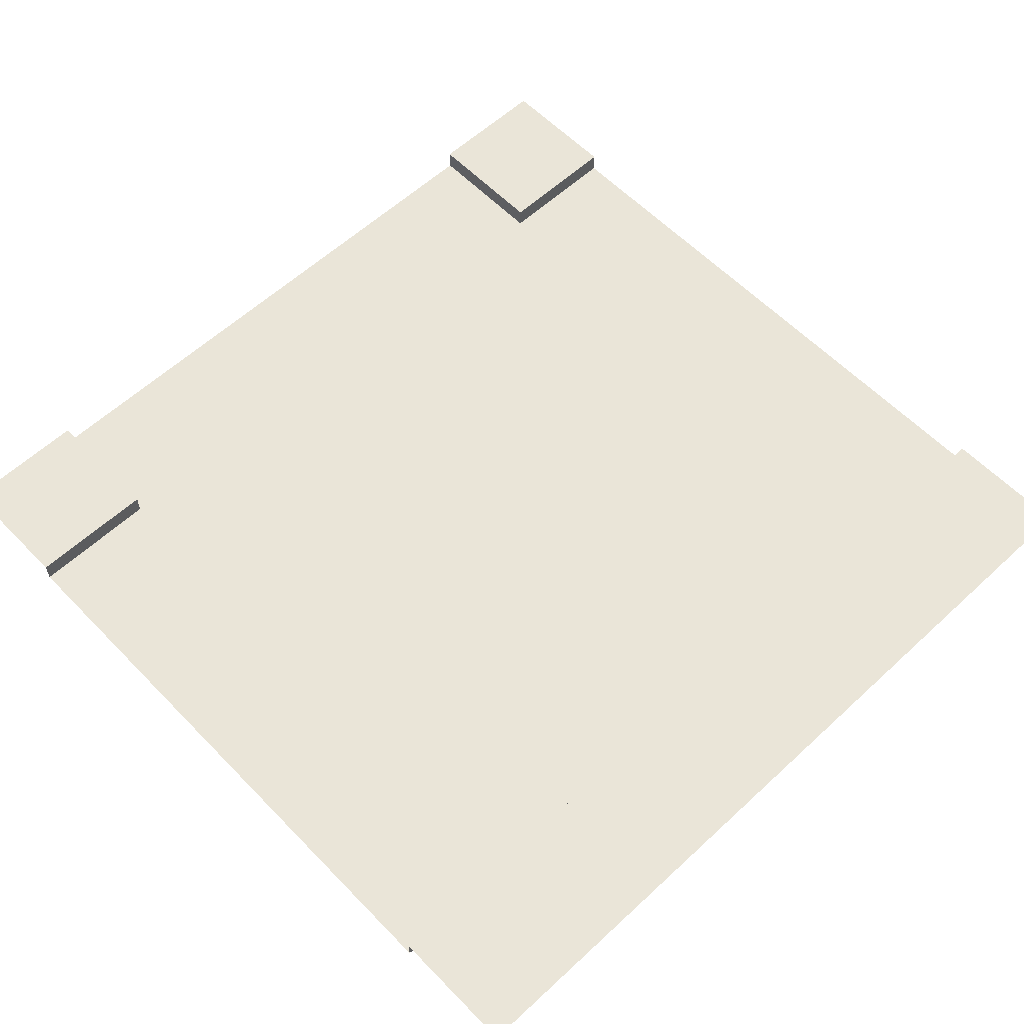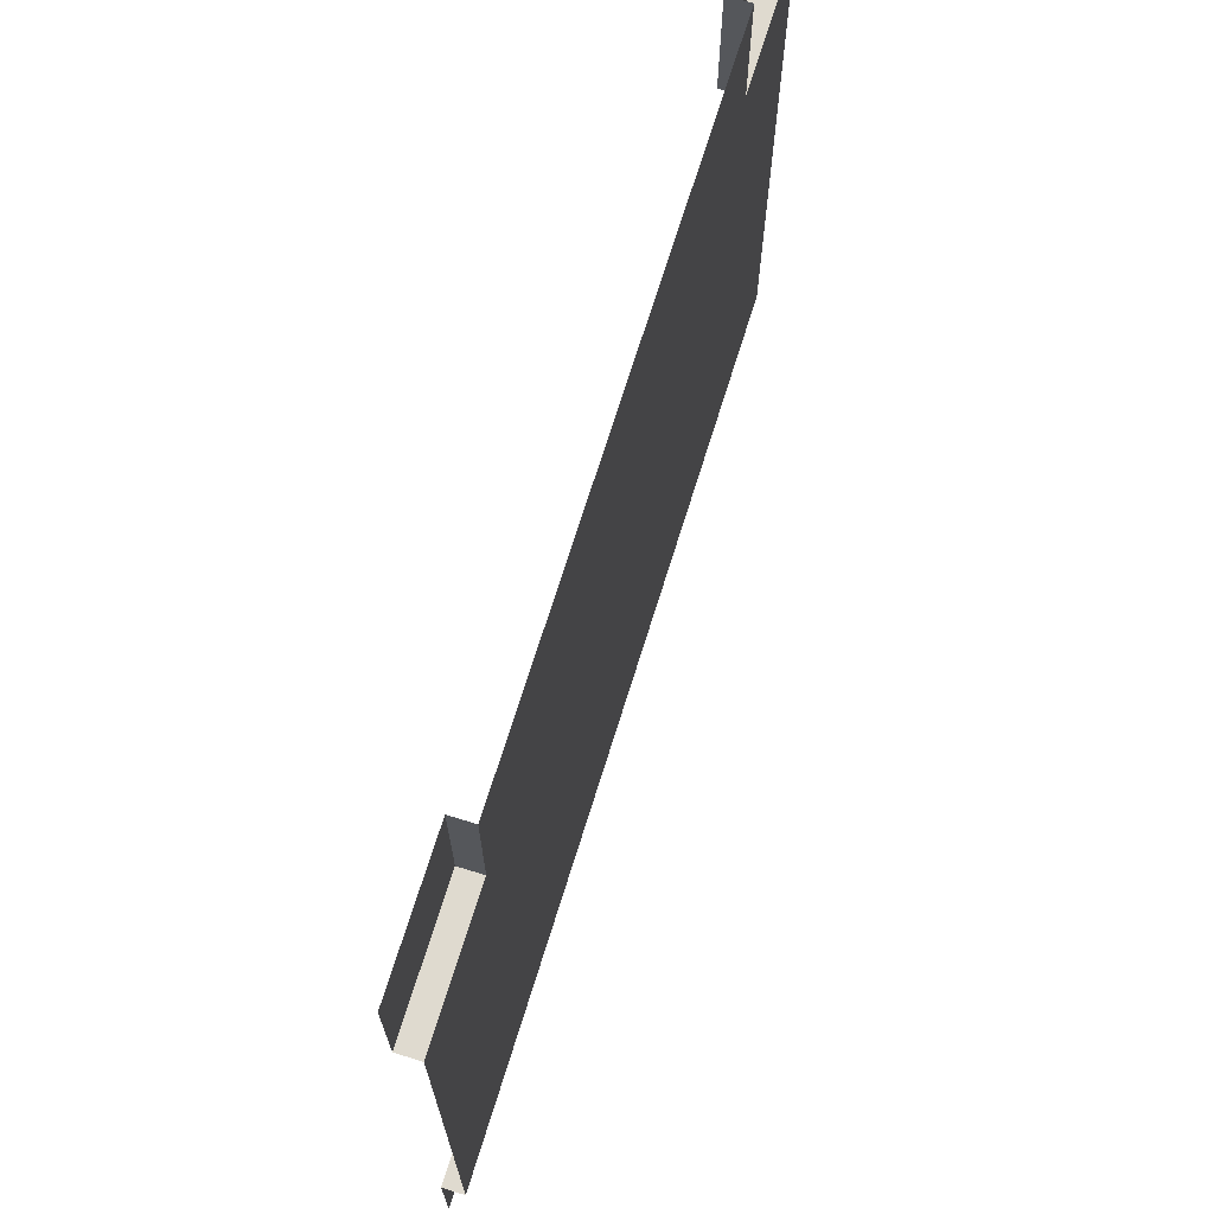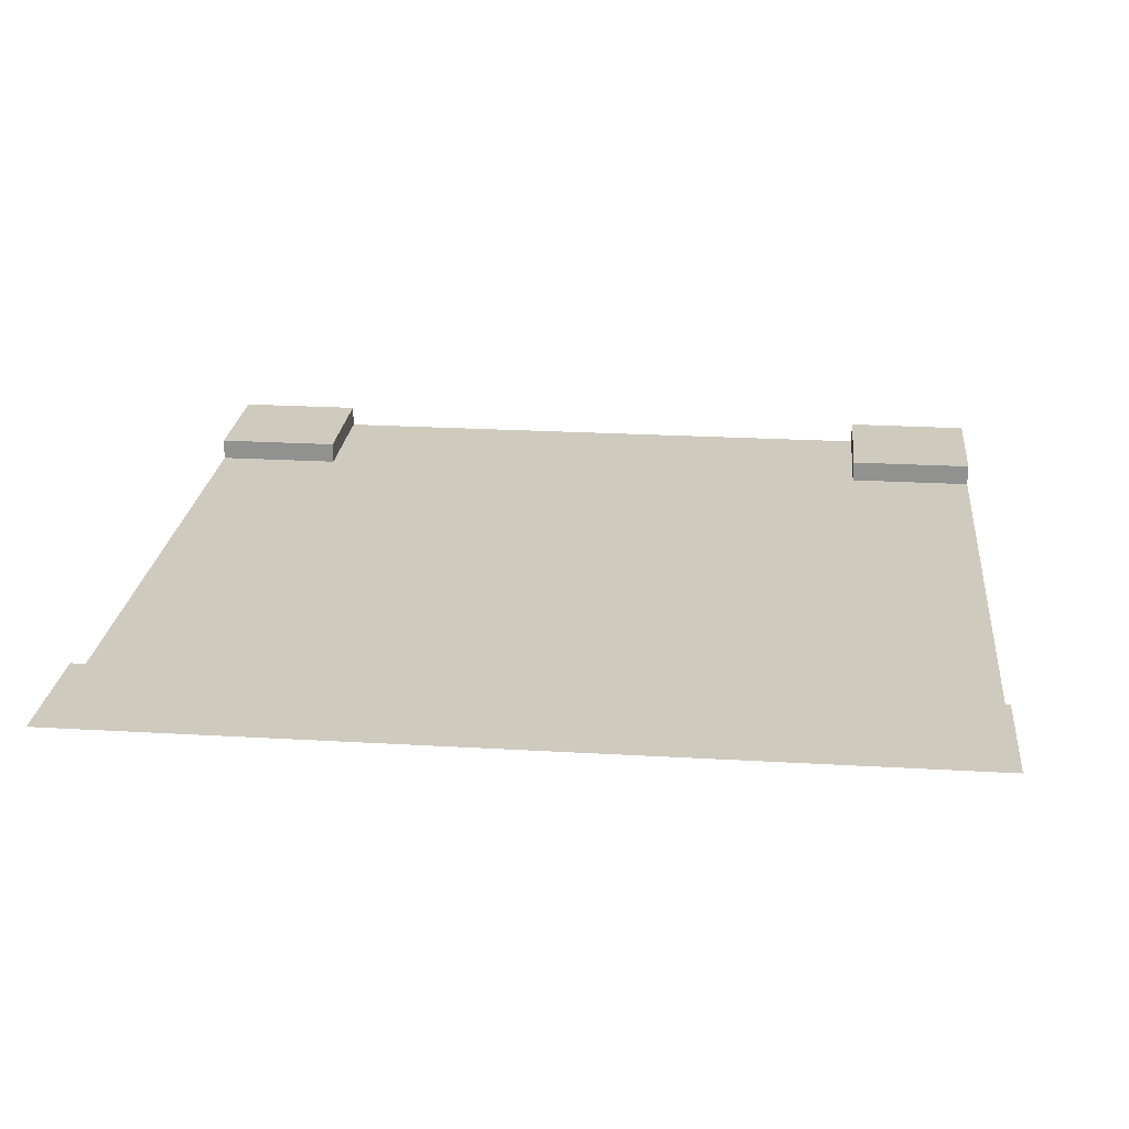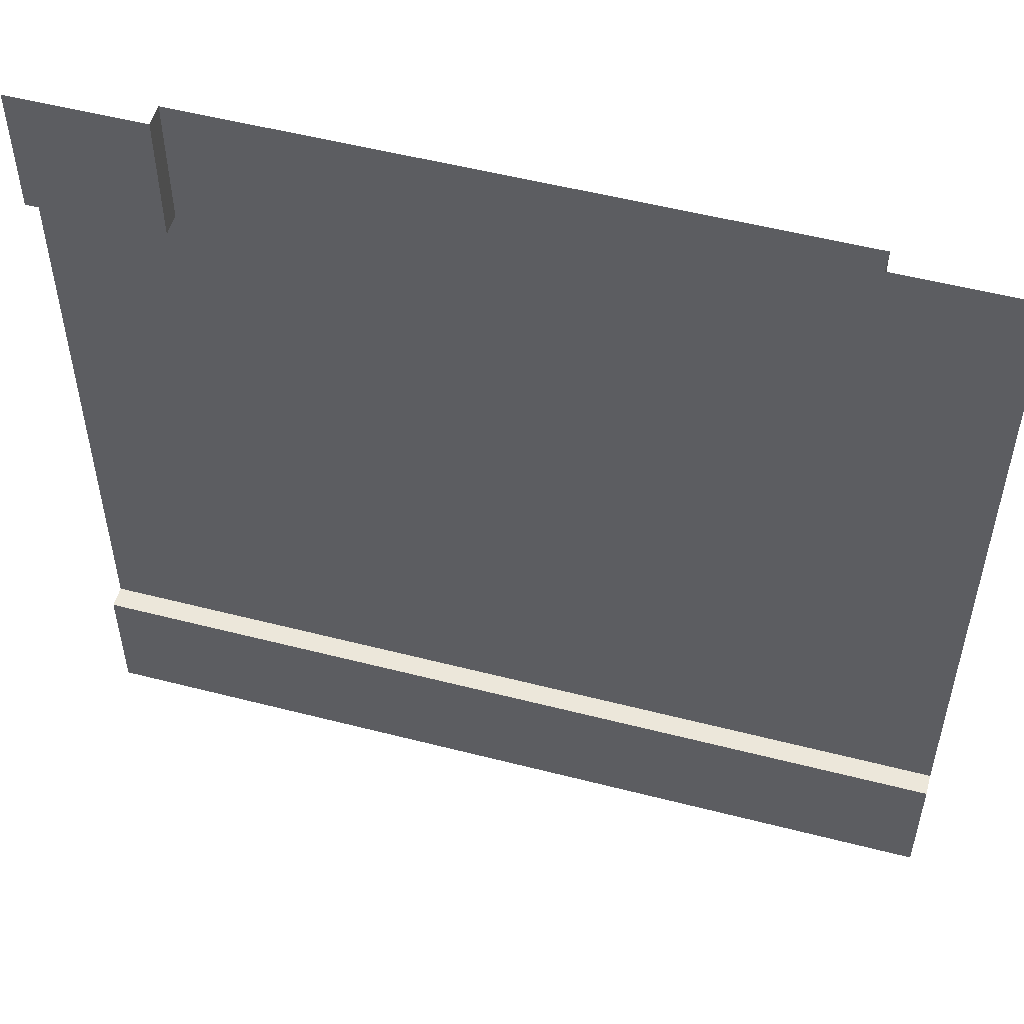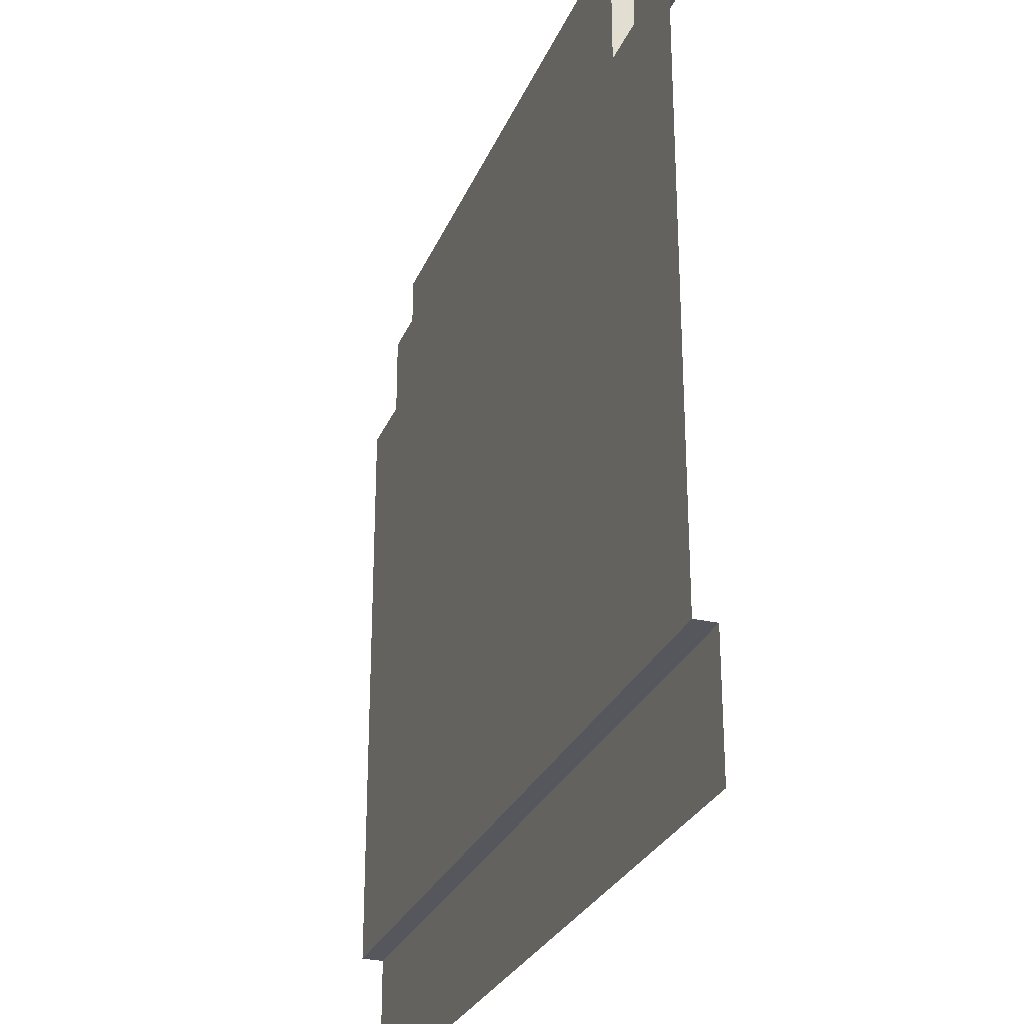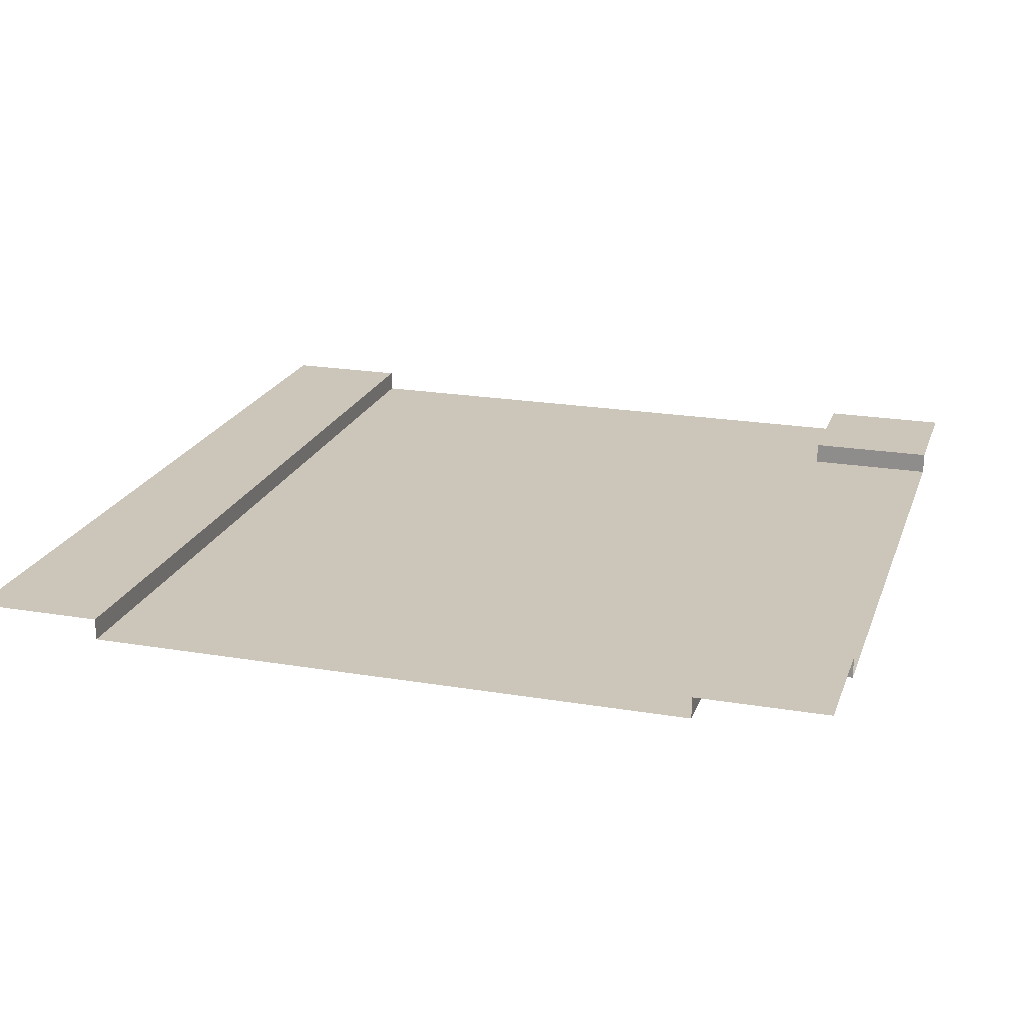
<metadata>
{"format":"obj","ext":"obj","renderer":"f3d","projection":"perspective","resolution":1024,"background":"white","views":[{"elev":59.2,"azim":136.4,"up":"+Y"},{"elev":70.9,"azim":-72.7,"up":"+Z"},{"elev":23.2,"azim":-174.3,"up":"+Y"},{"elev":53.2,"azim":-164.6,"up":"+Z"},{"elev":-27.5,"azim":70.8,"up":"+Z"},{"elev":21.0,"azim":-73.2,"up":"+Y"}]}
</metadata>
<code>
o Plane.002
v -7 0 -7
v 7 0 -7
v -7 0 10
v -10 0 7
v -7 0 7
v 7 0 10
v 7 0 7
v 10 0 7
v -7 0.5 -7
v 7 0.5 -7
v -7 0.5 -10
v 7 0.5 -10
v -10 0.5 10
v -7 0.5 10
v -10 0.5 7
v -7 0.5 7
v 7 0.5 10
v 10 0.5 10
v 7 0.5 7
v 10 0.5 7
v 10 0 -7
v 10 0.5 -7
v 10 0.5 -10
v -10 0 -7
v -10 0.5 -7
v -10 0.5 -10
f 2 1 5 7
f 4 5 1 24
f 9 10 12 11
f 13 14 16 15
f 17 18 20 19
f 3 6 7 5
f 3 5 16 14
f 2 7 8 21
f 5 4 15 16
f 8 7 19 20
f 1 2 10 9
f 7 6 17 19
f 12 10 22 23
f 10 2 21 22
f 9 11 26 25
f 1 9 25 24

</code>
